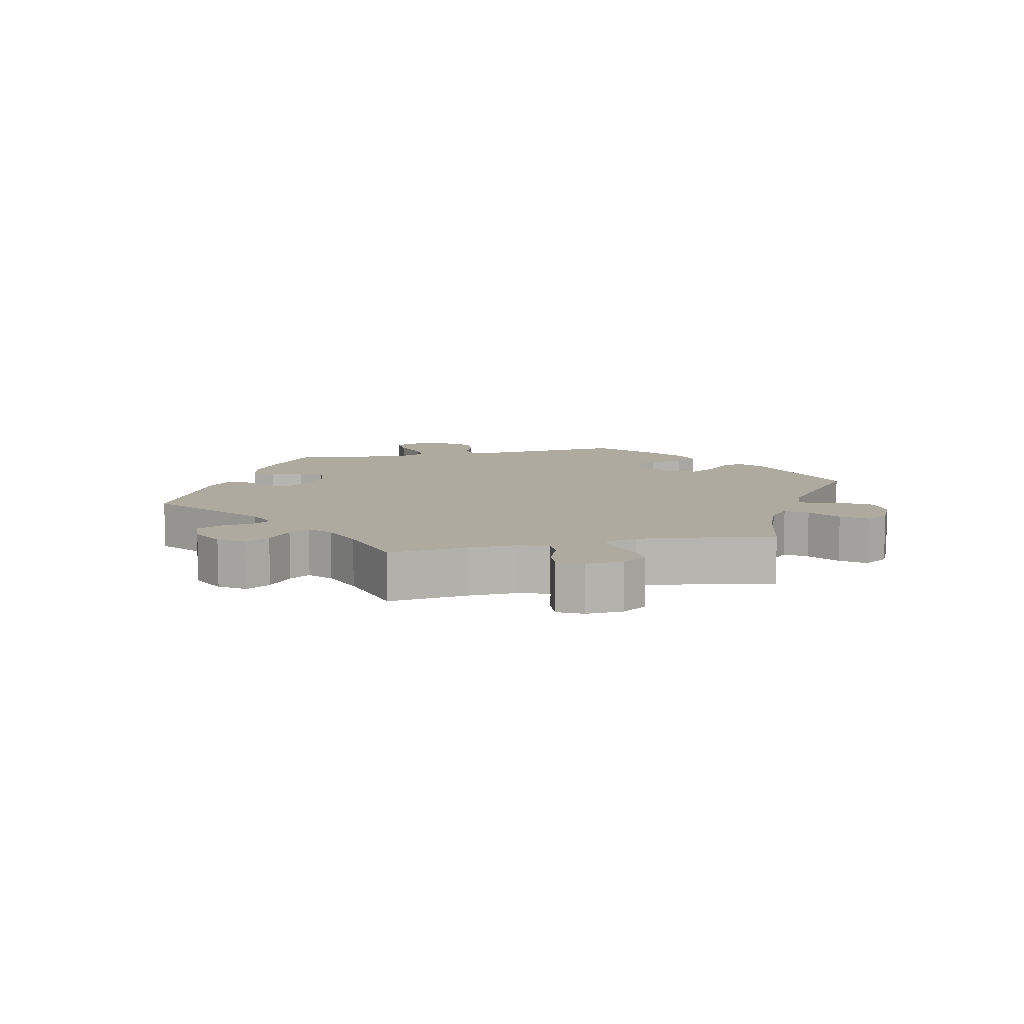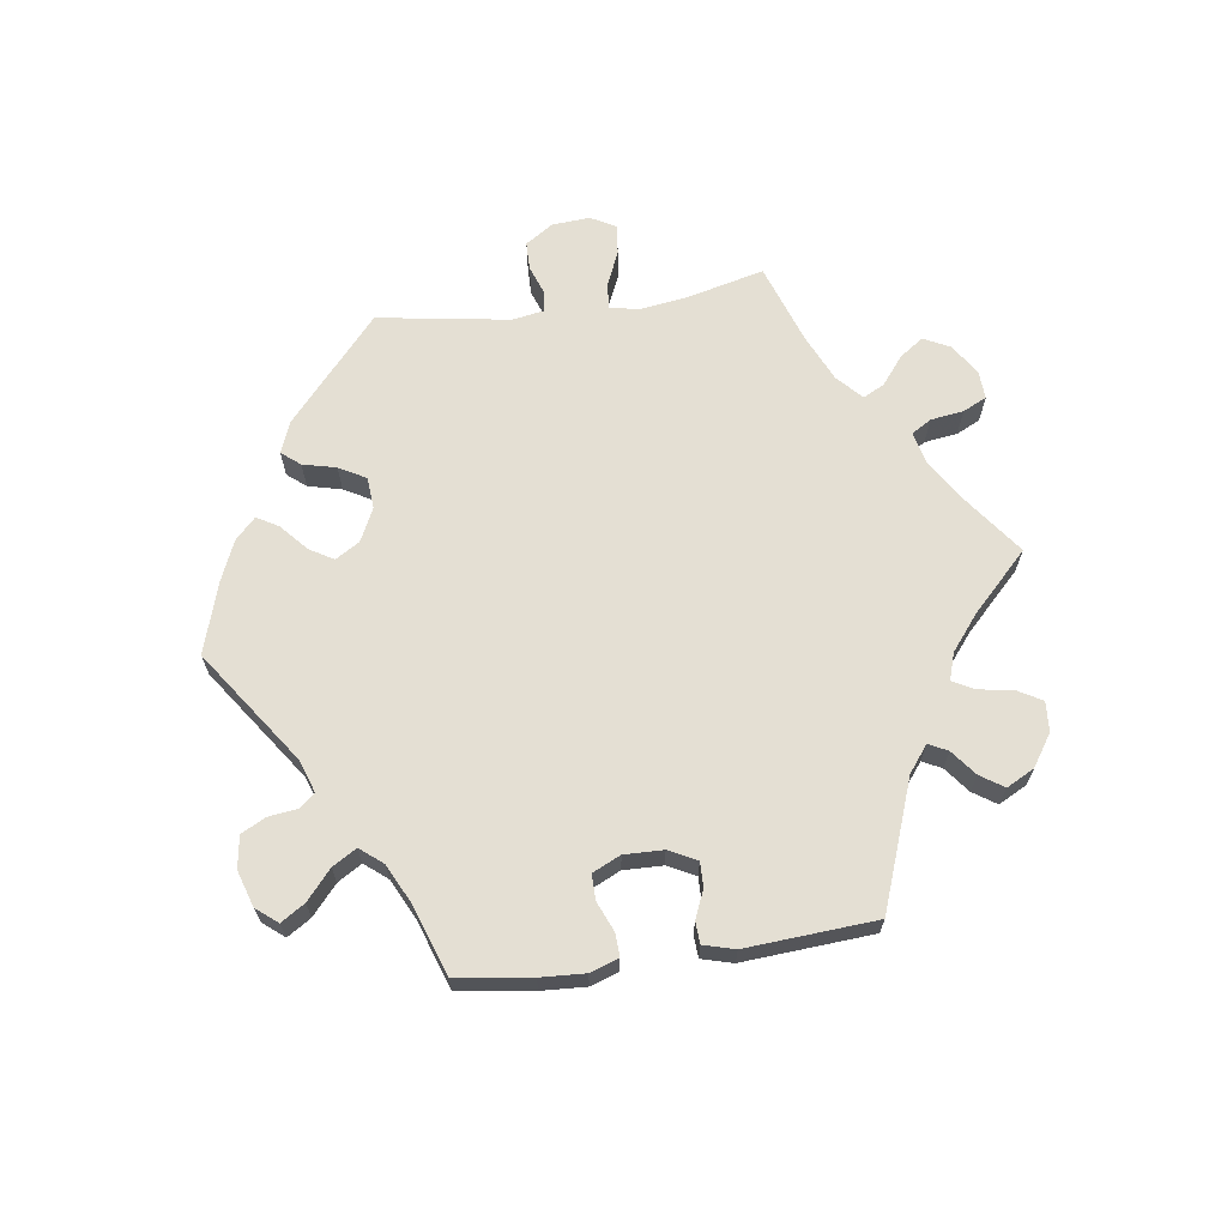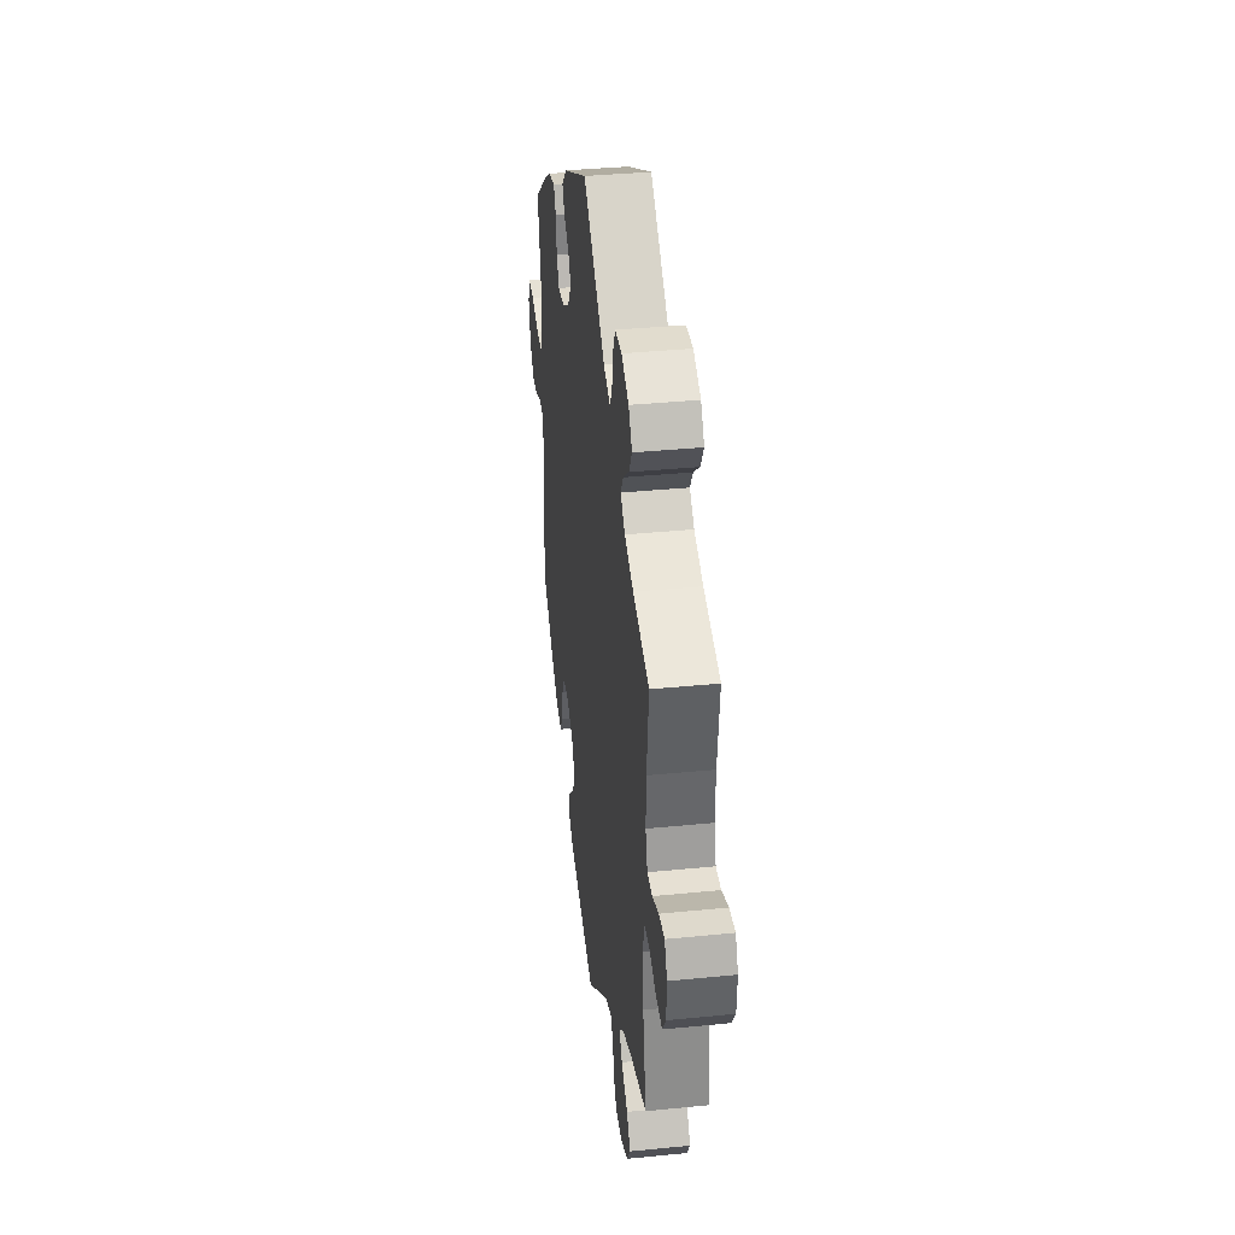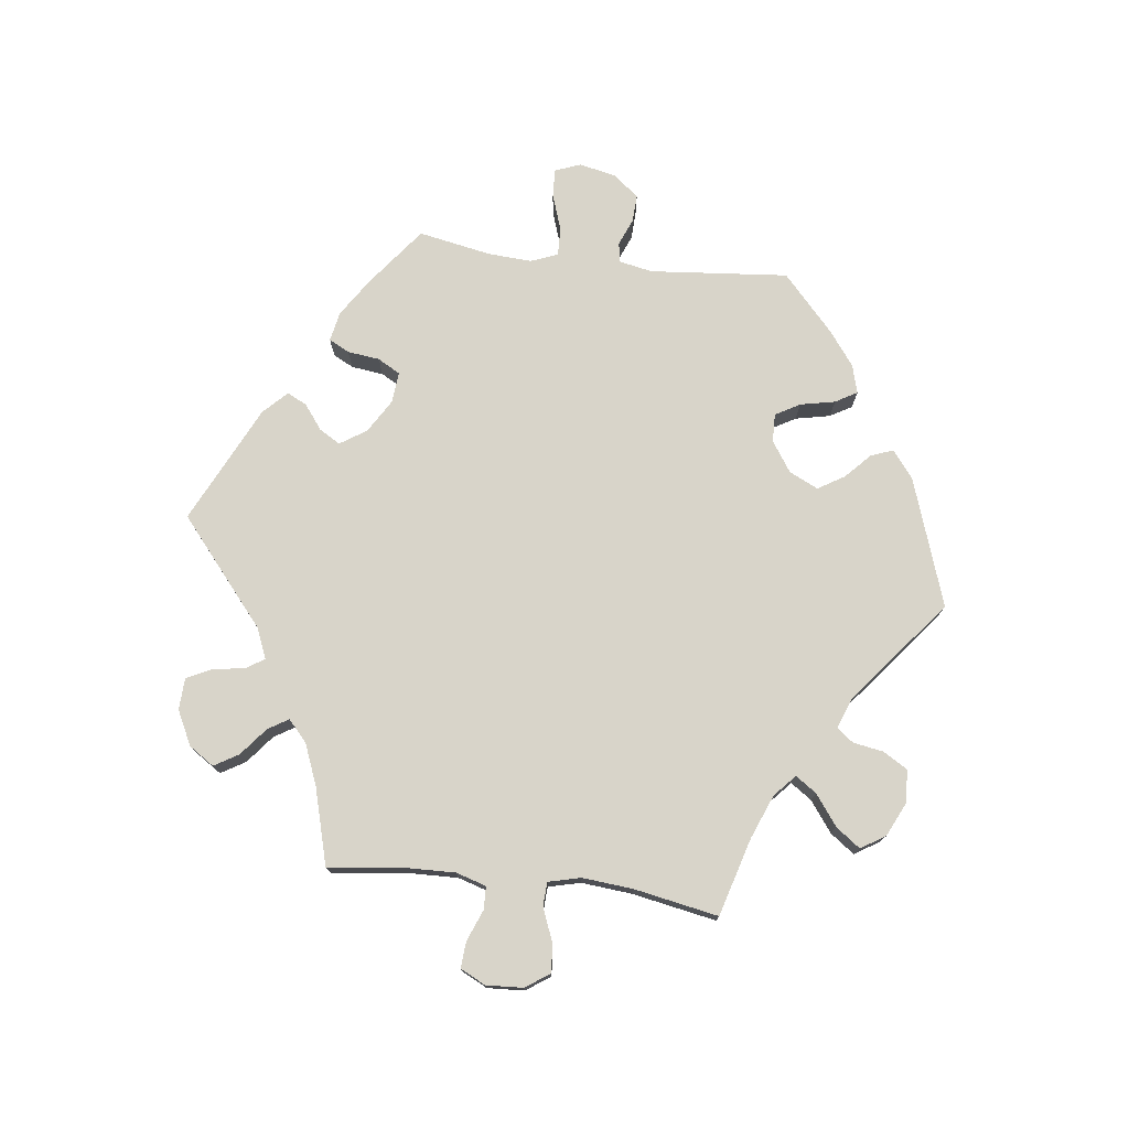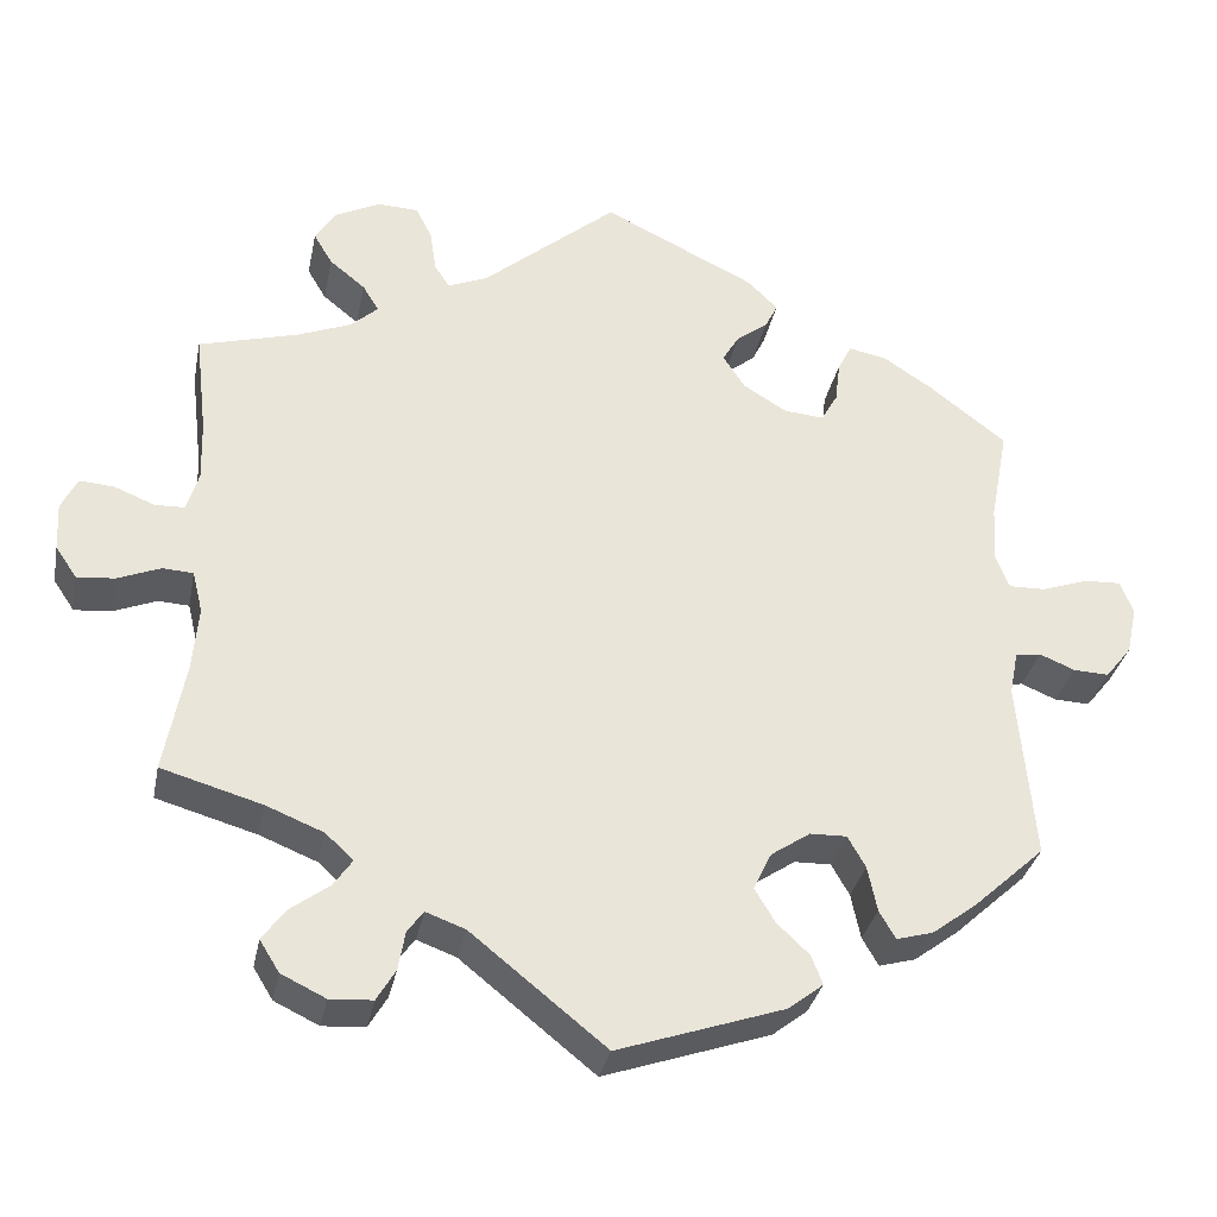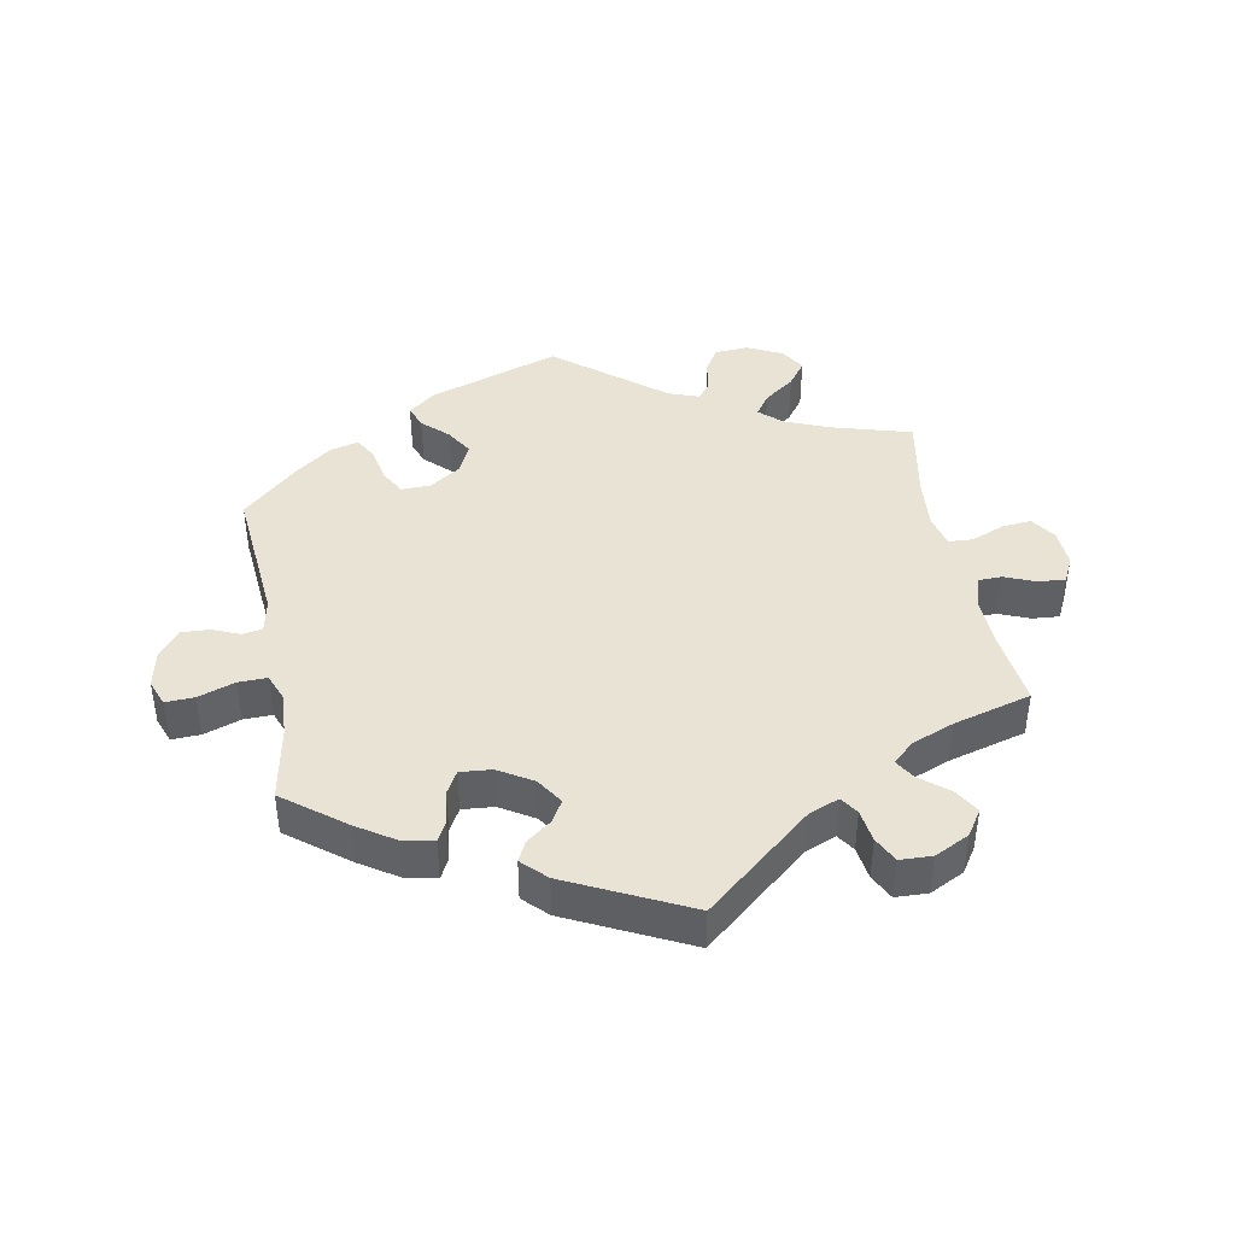
<metadata>
{"format":"obj","ext":"obj","renderer":"f3d","projection":"perspective","resolution":1024,"background":"white","views":[{"elev":9.5,"azim":77.8,"up":"+Y"},{"elev":66.7,"azim":-37.9,"up":"+Y"},{"elev":36.6,"azim":82.6,"up":"+Z"},{"elev":75.7,"azim":97.0,"up":"+Y"},{"elev":-32.5,"azim":168.8,"up":"+Z"},{"elev":42.3,"azim":-10.5,"up":"+Y"}]}
</metadata>
<code>
v 0.487 0.07 0.17
v 0.485 0.07 0.099
v 0.499 0.07 0.053
v 0.534 0.07 0.052
v 0.581 0.07 0.071
v 0.621 0.07 0.074
v 0.64 0.07 0.036
v 0.637 0.07 -0.02
v 0.612 0.07 -0.057
v 0.568 0.07 -0.053
v 0.518 0.07 -0.033
v 0.482 0.07 -0.035
v 0.47 0.07 -0.084
v 0.477 0.07 -0.161
v 0.501 0.07 -0.289
v 0.383 0.07 -0.323
v 0.316 0.07 -0.35
v 0.283 0.07 -0.38
v 0.305 0.07 -0.412
v 0.351 0.07 -0.446
v 0.378 0.07 -0.483
v 0.355 0.07 -0.52
v 0.303 0.07 -0.545
v 0.253 0.07 -0.542
v 0.231 0.07 -0.505
v 0.223 0.07 -0.459
v 0.204 0.07 -0.434
v 0.158 0.07 -0.451
v 0 0.07 -0.578
v -0.195 0.07 -0.512
v -0.236 0.07 -0.48
v -0.223 0.07 -0.446
v -0.185 0.07 -0.41
v -0.161 0.07 -0.37
v -0.182 0.07 -0.326
v -0.228 0.07 -0.295
v -0.271 0.07 -0.294
v -0.292 0.07 -0.331
v -0.303 0.07 -0.384
v -0.322 0.07 -0.417
v -0.365 0.07 -0.405
v -0.417 0.07 -0.366
v -0.501 0.07 -0.289
v -0.482 0.07 -0.079
v -0.492 0.07 -0.028
v -0.522 0.07 -0.023
v -0.563 0.07 -0.04
v -0.605 0.07 -0.042
v -0.636 0.07 -0.003
v -0.648 0.07 0.053
v -0.633 0.07 0.092
v -0.59 0.07 0.09
v -0.535 0.07 0.071
v -0.492 0.07 0.07
v -0.476 0.07 0.111
v -0.48 0.07 0.177
v -0.501 0.07 0.288
v -0.41 0.07 0.358
v -0.353 0.07 0.395
v -0.308 0.07 0.404
v -0.292 0.07 0.373
v -0.286 0.07 0.324
v -0.267 0.07 0.29
v -0.22 0.07 0.294
v -0.169 0.07 0.325
v -0.143 0.07 0.365
v -0.162 0.07 0.397
v -0.199 0.07 0.425
v -0.214 0.07 0.455
v -0.179 0.07 0.49
v 0 0.07 0.577
v 0.158 0.07 0.444
v 0.204 0.07 0.425
v 0.222 0.07 0.452
v 0.229 0.07 0.501
v 0.248 0.07 0.539
v 0.296 0.07 0.541
v 0.348 0.07 0.515
v 0.373 0.07 0.477
v 0.351 0.07 0.44
v 0.309 0.07 0.406
v 0.29 0.07 0.375
v 0.322 0.07 0.346
v 0.385 0.07 0.321
v 0.501 0.07 0.289
v 0.487 0 0.17
v 0.485 0 0.099
v 0.499 0 0.053
v 0.534 0 0.052
v 0.581 0 0.071
v 0.621 0 0.074
v 0.64 0 0.036
v 0.637 0 -0.02
v 0.612 0 -0.057
v 0.568 0 -0.053
v 0.518 0 -0.033
v 0.482 0 -0.035
v 0.47 0 -0.084
v 0.477 0 -0.161
v 0.501 0 -0.289
v 0.383 0 -0.323
v 0.316 0 -0.35
v 0.283 0 -0.38
v 0.305 0 -0.412
v 0.351 0 -0.446
v 0.378 0 -0.483
v 0.355 0 -0.52
v 0.303 0 -0.545
v 0.253 0 -0.542
v 0.231 0 -0.505
v 0.223 0 -0.459
v 0.204 0 -0.434
v 0.158 0 -0.451
v 0 0 -0.578
v -0.195 0 -0.512
v -0.236 0 -0.48
v -0.223 0 -0.446
v -0.185 0 -0.41
v -0.161 0 -0.37
v -0.182 0 -0.326
v -0.228 0 -0.295
v -0.271 0 -0.294
v -0.292 0 -0.331
v -0.303 0 -0.384
v -0.322 0 -0.417
v -0.365 0 -0.405
v -0.417 0 -0.366
v -0.501 0 -0.289
v -0.482 0 -0.079
v -0.492 0 -0.028
v -0.522 0 -0.023
v -0.563 0 -0.04
v -0.605 0 -0.042
v -0.636 0 -0.003
v -0.648 0 0.053
v -0.633 0 0.092
v -0.59 0 0.09
v -0.535 0 0.071
v -0.492 0 0.07
v -0.476 0 0.111
v -0.48 0 0.177
v -0.501 0 0.288
v -0.41 0 0.358
v -0.353 0 0.395
v -0.308 0 0.404
v -0.292 0 0.373
v -0.286 0 0.324
v -0.267 0 0.29
v -0.22 0 0.294
v -0.169 0 0.325
v -0.143 0 0.365
v -0.162 0 0.397
v -0.199 0 0.425
v -0.214 0 0.455
v -0.179 0 0.49
v 0 0 0.577
v 0.158 0 0.444
v 0.204 0 0.425
v 0.222 0 0.452
v 0.229 0 0.501
v 0.248 0 0.539
v 0.296 0 0.541
v 0.348 0 0.515
v 0.373 0 0.477
v 0.351 0 0.44
v 0.309 0 0.406
v 0.29 0 0.375
v 0.322 0 0.346
v 0.385 0 0.321
v 0.501 0 0.289
f 84 85 1
f 83 84 1 2
f 82 83 2 3
f 78 79 80 81
f 78 81 82
f 77 78 82
f 74 75 76 77
f 73 74 77 82
f 72 73 82 3
f 70 71 72 3
f 67 68 69 70
f 66 67 70 3
f 59 60 61 62
f 59 62 63
f 56 57 58 59
f 55 56 59 63
f 54 55 63 64
f 50 51 52 53
f 50 53 54
f 49 50 54
f 46 47 48 49
f 45 46 49 54
f 44 45 54 64
f 38 39 40 41
f 37 38 41 42
f 30 31 32 33
f 28 29 30 33
f 27 28 33 34
f 23 24 25 26
f 23 26 27
f 22 23 27
f 19 20 21 22
f 18 19 22 27
f 17 18 27 34
f 14 15 16
f 13 14 16 17
f 12 13 17 34
f 8 9 10 11
f 8 11 12
f 7 8 12
f 4 5 6 7
f 3 4 7 12
f 65 66 3 12
f 37 42 43 44
f 36 37 44 64
f 35 36 64 65
f 12 34 35 65
f 86 170 169
f 87 86 169 168
f 88 87 168 167
f 166 165 164 163
f 167 166 163
f 167 163 162
f 162 161 160 159
f 167 162 159 158
f 88 167 158 157
f 88 157 156 155
f 155 154 153 152
f 88 155 152 151
f 147 146 145 144
f 148 147 144
f 144 143 142 141
f 148 144 141 140
f 149 148 140 139
f 138 137 136 135
f 139 138 135
f 139 135 134
f 134 133 132 131
f 139 134 131 130
f 149 139 130 129
f 126 125 124 123
f 127 126 123 122
f 118 117 116 115
f 118 115 114 113
f 119 118 113 112
f 111 110 109 108
f 112 111 108
f 112 108 107
f 107 106 105 104
f 112 107 104 103
f 119 112 103 102
f 101 100 99
f 102 101 99 98
f 119 102 98 97
f 96 95 94 93
f 97 96 93
f 97 93 92
f 92 91 90 89
f 97 92 89 88
f 97 88 151 150
f 129 128 127 122
f 149 129 122 121
f 150 149 121 120
f 150 120 119 97
f 1 86 87 2
f 2 87 88 3
f 3 88 89 4
f 4 89 90 5
f 5 90 91 6
f 6 91 92 7
f 7 92 93 8
f 8 93 94 9
f 9 94 95 10
f 10 95 96 11
f 11 96 97 12
f 12 97 98 13
f 13 98 99 14
f 14 99 100 15
f 15 100 101 16
f 16 101 102 17
f 17 102 103 18
f 18 103 104 19
f 19 104 105 20
f 20 105 106 21
f 21 106 107 22
f 22 107 108 23
f 23 108 109 24
f 24 109 110 25
f 25 110 111 26
f 26 111 112 27
f 27 112 113 28
f 28 113 114 29
f 29 114 115 30
f 30 115 116 31
f 31 116 117 32
f 32 117 118 33
f 33 118 119 34
f 34 119 120 35
f 35 120 121 36
f 36 121 122 37
f 37 122 123 38
f 38 123 124 39
f 39 124 125 40
f 40 125 126 41
f 41 126 127 42
f 42 127 128 43
f 43 128 129 44
f 44 129 130 45
f 45 130 131 46
f 46 131 132 47
f 47 132 133 48
f 48 133 134 49
f 49 134 135 50
f 50 135 136 51
f 51 136 137 52
f 52 137 138 53
f 53 138 139 54
f 54 139 140 55
f 55 140 141 56
f 56 141 142 57
f 57 142 143 58
f 58 143 144 59
f 59 144 145 60
f 60 145 146 61
f 61 146 147 62
f 62 147 148 63
f 63 148 149 64
f 64 149 150 65
f 65 150 151 66
f 66 151 152 67
f 67 152 153 68
f 68 153 154 69
f 69 154 155 70
f 70 155 156 71
f 71 156 157 72
f 72 157 158 73
f 73 158 159 74
f 74 159 160 75
f 75 160 161 76
f 76 161 162 77
f 77 162 163 78
f 78 163 164 79
f 79 164 165 80
f 80 165 166 81
f 81 166 167 82
f 82 167 168 83
f 83 168 169 84
f 84 169 170 85
f 85 170 86 1

</code>
